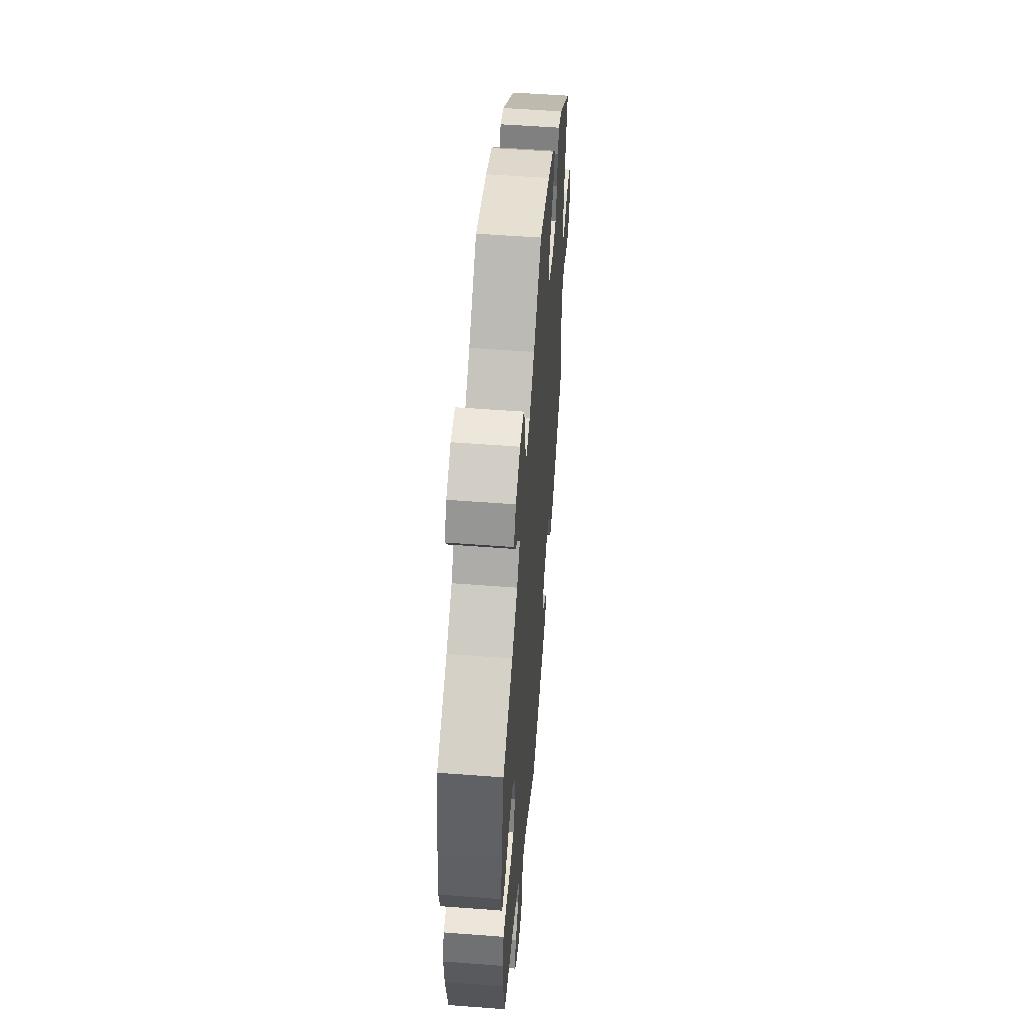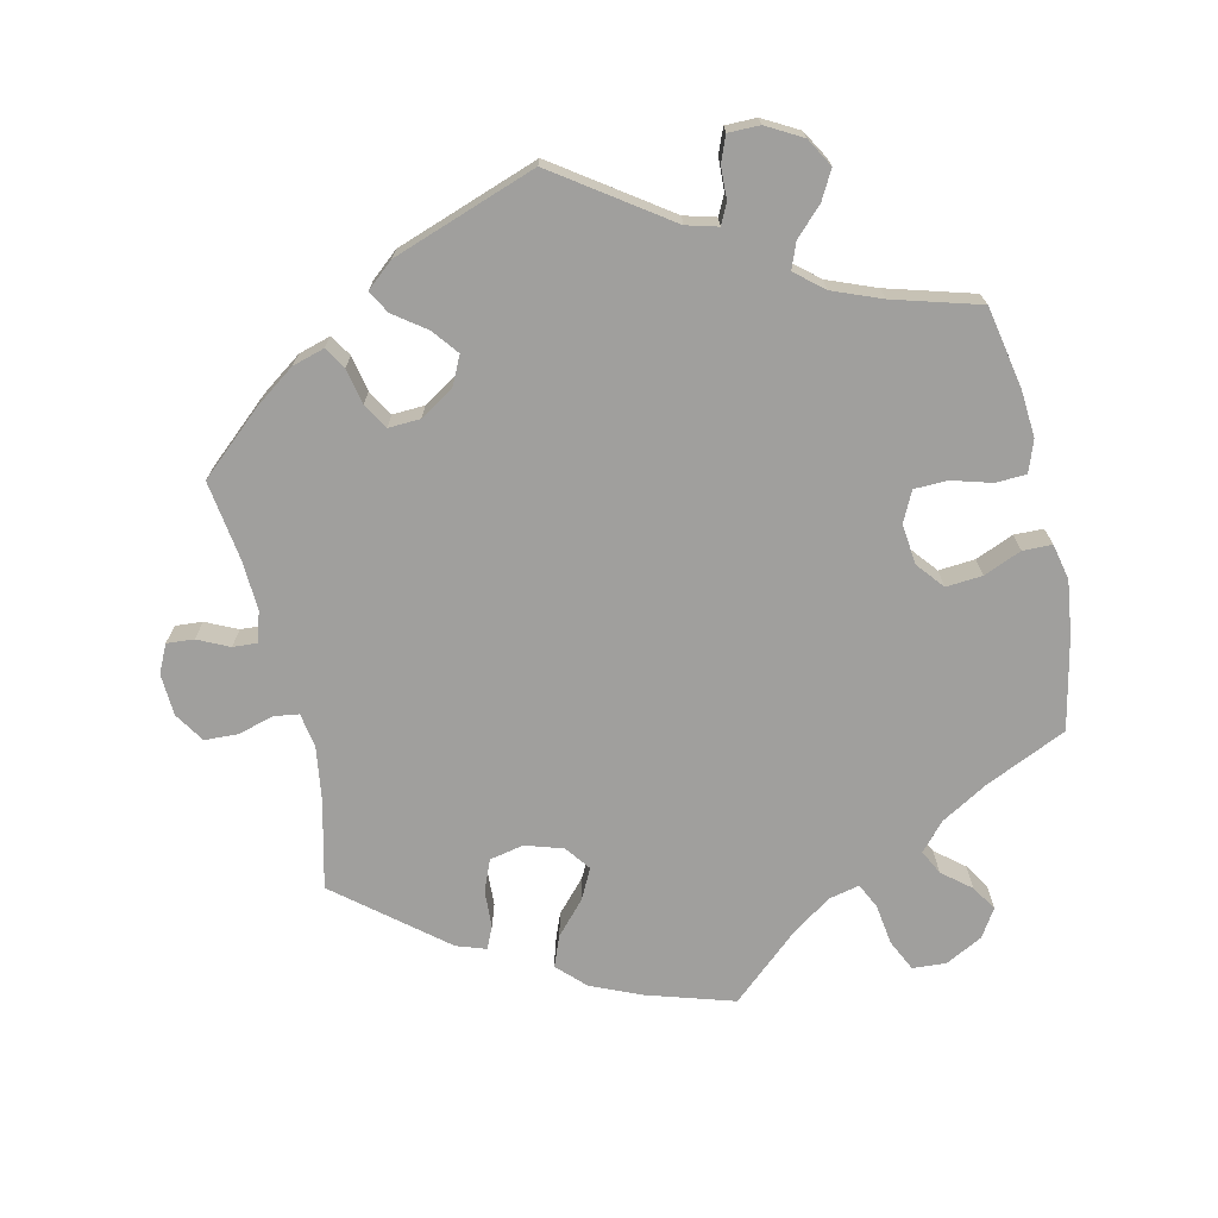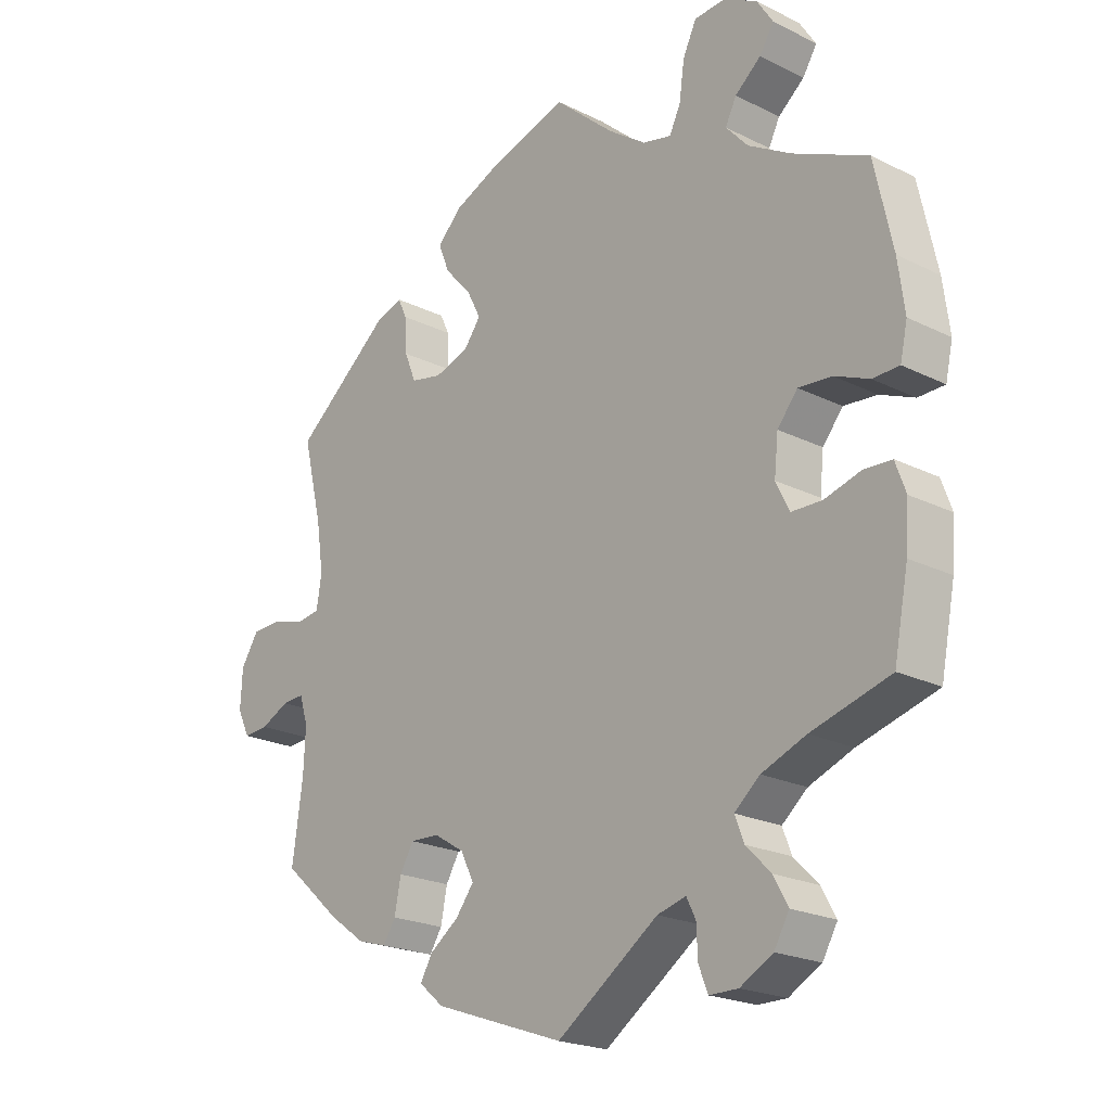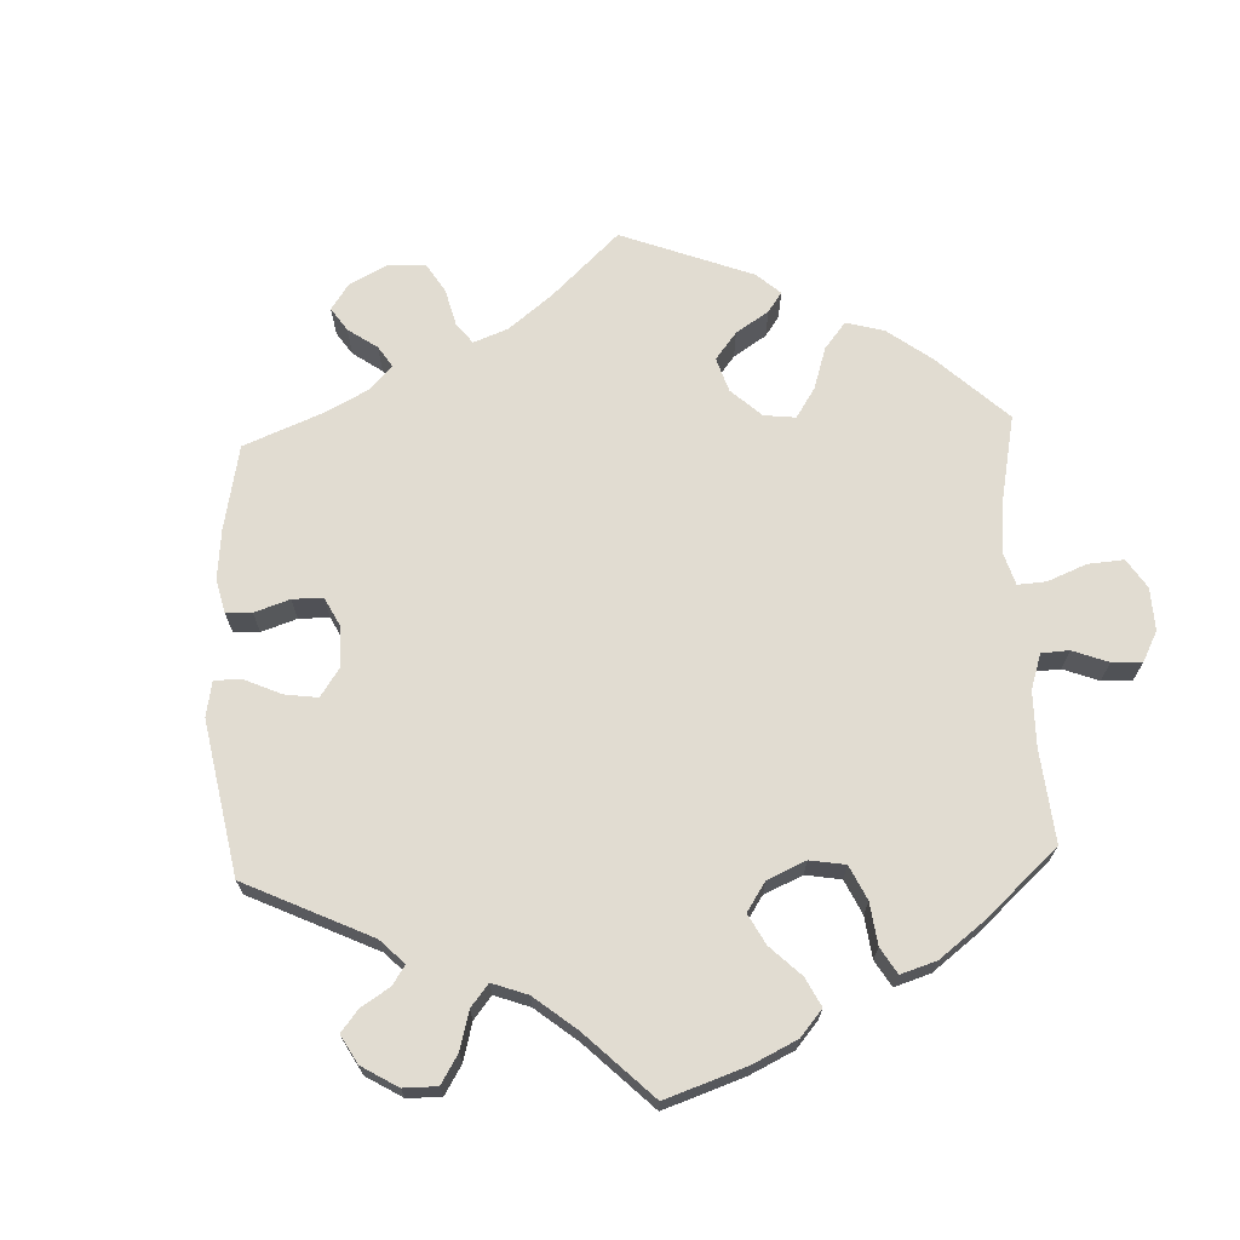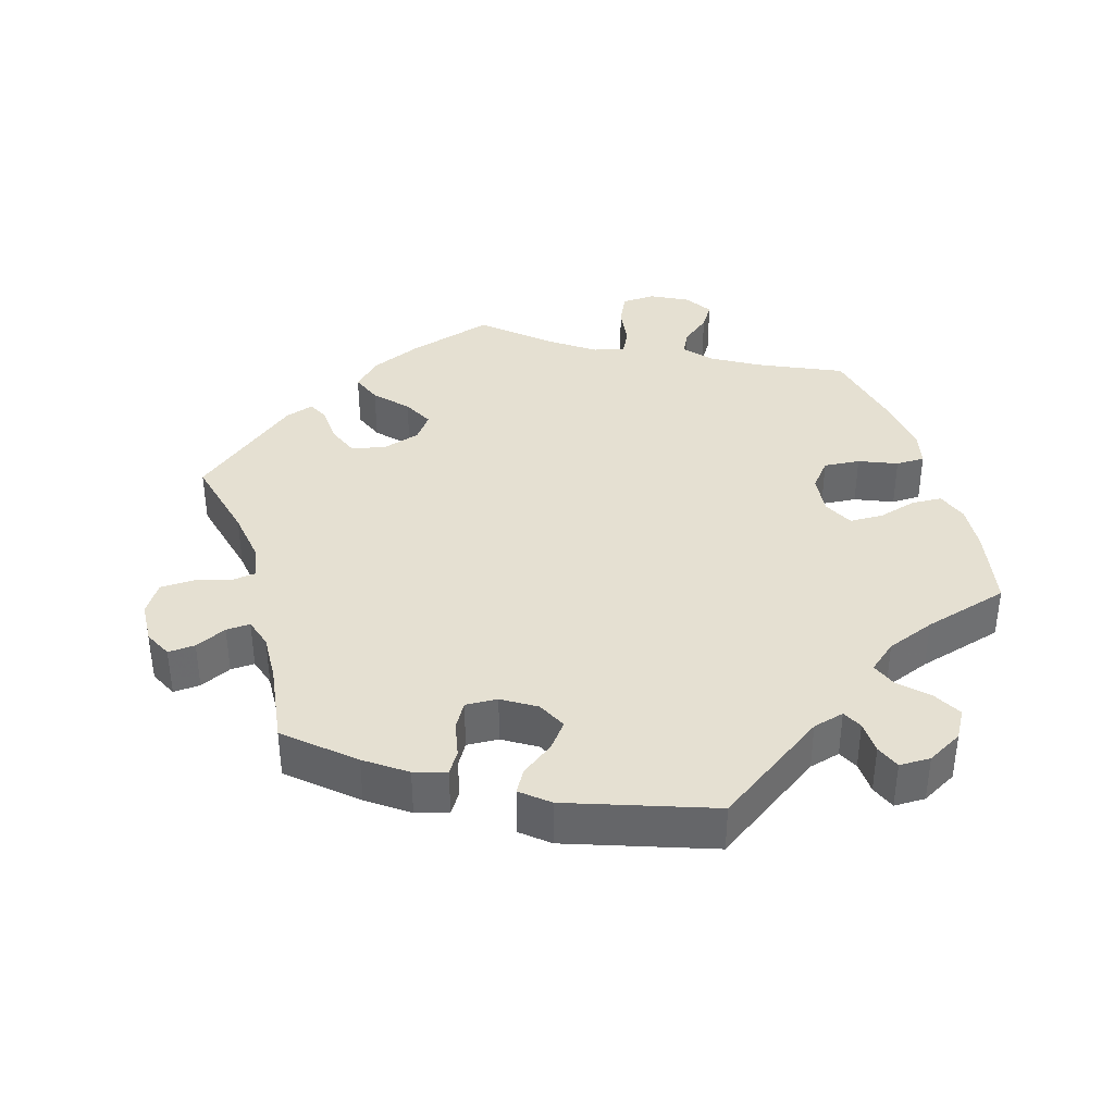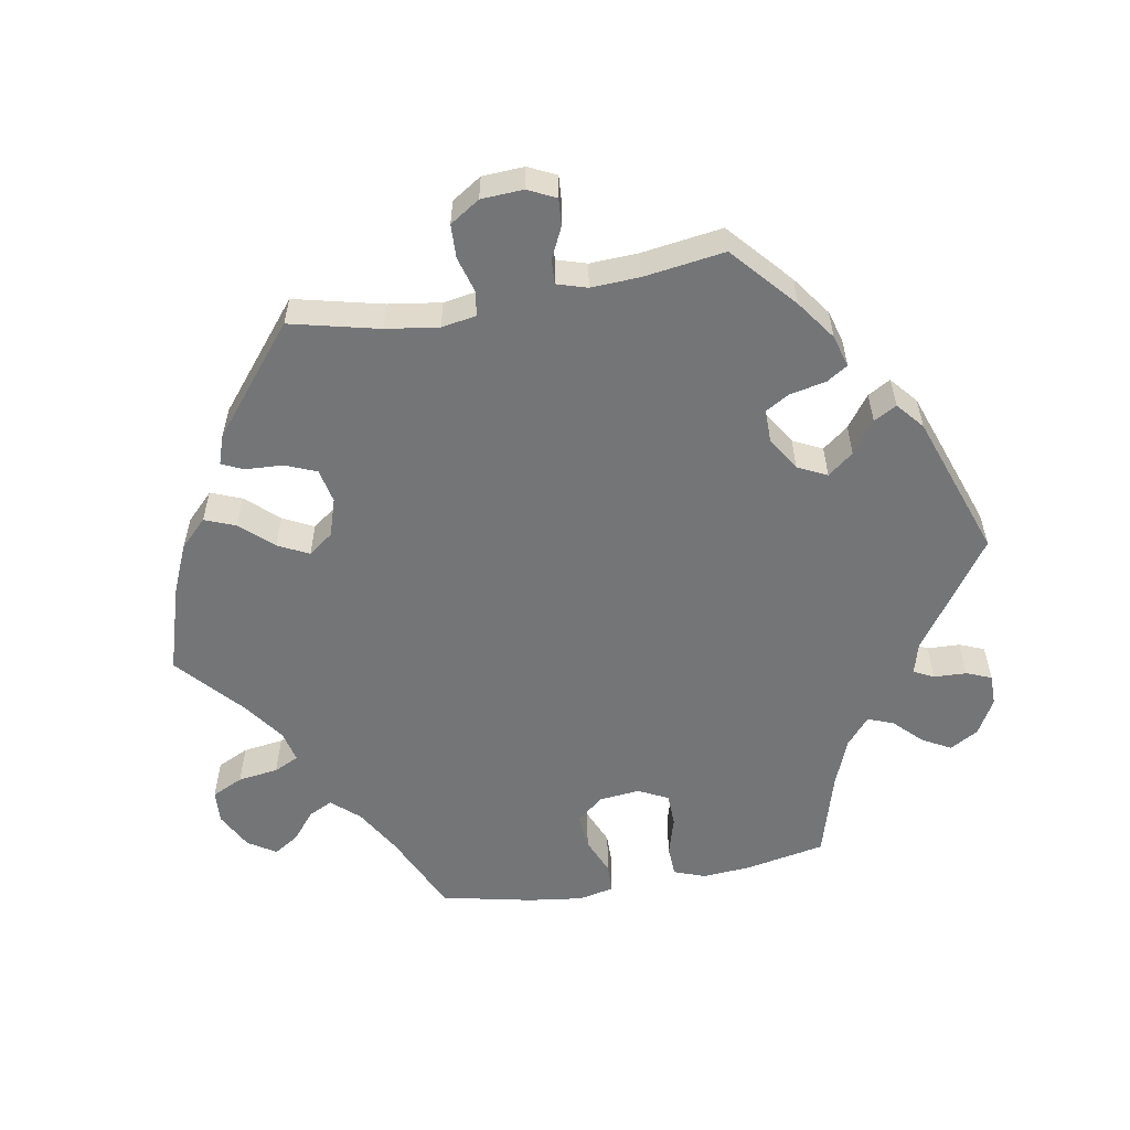
<metadata>
{"format":"obj","ext":"obj","renderer":"f3d","projection":"perspective","resolution":1024,"background":"white","views":[{"elev":54.4,"azim":-85.4,"up":"+Z"},{"elev":-71.4,"azim":-167.1,"up":"+Y"},{"elev":-21.4,"azim":-131.3,"up":"+Z"},{"elev":69.3,"azim":-122.5,"up":"+Y"},{"elev":37.8,"azim":163.5,"up":"+Y"},{"elev":-56.4,"azim":100.2,"up":"+Y"}]}
</metadata>
<code>
v -0.385 0.07 0.341
v -0.32 0.07 0.379
v -0.286 0.07 0.417
v -0.303 0.07 0.451
v -0.343 0.07 0.484
v -0.365 0.07 0.519
v -0.34 0.07 0.558
v -0.288 0.07 0.585
v -0.241 0.07 0.582
v -0.22 0.07 0.538
v -0.212 0.07 0.481
v -0.195 0.07 0.446
v -0.151 0.07 0.456
v -0.093 0.07 0.497
v -0.001 0.07 0.578
v 0.122 0.07 0.54
v 0.191 0.07 0.51
v 0.229 0.07 0.472
v 0.212 0.07 0.429
v 0.171 0.07 0.384
v 0.149 0.07 0.341
v 0.175 0.07 0.306
v 0.228 0.07 0.289
v 0.276 0.07 0.299
v 0.294 0.07 0.343
v 0.297 0.07 0.396
v 0.311 0.07 0.426
v 0.352 0.07 0.412
v 0.501 0.07 0.29
v 0.471 0.07 0.166
v 0.46 0.07 0.092
v 0.468 0.07 0.043
v 0.503 0.07 0.038
v 0.553 0.07 0.052
v 0.6 0.07 0.05
v 0.627 0.07 0.008
v 0.63 0.07 -0.051
v 0.611 0.07 -0.09
v 0.573 0.07 -0.087
v 0.529 0.07 -0.066
v 0.495 0.07 -0.064
v 0.482 0.07 -0.106
v 0.485 0.07 -0.174
v 0.501 0.07 -0.288
v 0.412 0.07 -0.366
v 0.356 0.07 -0.406
v 0.311 0.07 -0.419
v 0.292 0.07 -0.389
v 0.282 0.07 -0.339
v 0.261 0.07 -0.303
v 0.216 0.07 -0.305
v 0.169 0.07 -0.334
v 0.149 0.07 -0.375
v 0.177 0.07 -0.411
v 0.222 0.07 -0.444
v 0.24 0.07 -0.476
v 0.202 0.07 -0.508
v 0.001 0.07 -0.578
v -0.155 0.07 -0.469
v -0.199 0.07 -0.457
v -0.213 0.07 -0.485
v -0.215 0.07 -0.531
v -0.229 0.07 -0.566
v -0.273 0.07 -0.566
v -0.323 0.07 -0.538
v -0.346 0.07 -0.498
v -0.324 0.07 -0.458
v -0.286 0.07 -0.42
v -0.272 0.07 -0.384
v -0.311 0.07 -0.351
v -0.379 0.07 -0.324
v -0.5 0.07 -0.289
v -0.522 0.07 -0.176
v -0.527 0.07 -0.109
v -0.511 0.07 -0.065
v -0.468 0.07 -0.063
v -0.413 0.07 -0.079
v -0.366 0.07 -0.078
v -0.345 0.07 -0.036
v -0.351 0.07 0.021
v -0.382 0.07 0.059
v -0.433 0.07 0.055
v -0.486 0.07 0.033
v -0.527 0.07 0.034
v -0.538 0.07 0.084
v -0.528 0.07 0.16
v -0.5 0.07 0.289
v -0.385 0 0.341
v -0.32 0 0.379
v -0.286 0 0.417
v -0.303 0 0.451
v -0.343 0 0.484
v -0.365 0 0.519
v -0.34 0 0.558
v -0.288 0 0.585
v -0.241 0 0.582
v -0.22 0 0.538
v -0.212 0 0.481
v -0.195 0 0.446
v -0.151 0 0.456
v -0.093 0 0.497
v -0.001 0 0.578
v 0.122 0 0.54
v 0.191 0 0.51
v 0.229 0 0.472
v 0.212 0 0.429
v 0.171 0 0.384
v 0.149 0 0.341
v 0.175 0 0.306
v 0.228 0 0.289
v 0.276 0 0.299
v 0.294 0 0.343
v 0.297 0 0.396
v 0.311 0 0.426
v 0.352 0 0.412
v 0.501 0 0.29
v 0.471 0 0.166
v 0.46 0 0.092
v 0.468 0 0.043
v 0.503 0 0.038
v 0.553 0 0.052
v 0.6 0 0.05
v 0.627 0 0.008
v 0.63 0 -0.051
v 0.611 0 -0.09
v 0.573 0 -0.087
v 0.529 0 -0.066
v 0.495 0 -0.064
v 0.482 0 -0.106
v 0.485 0 -0.174
v 0.501 0 -0.288
v 0.412 0 -0.366
v 0.356 0 -0.406
v 0.311 0 -0.419
v 0.292 0 -0.389
v 0.282 0 -0.339
v 0.261 0 -0.303
v 0.216 0 -0.305
v 0.169 0 -0.334
v 0.149 0 -0.375
v 0.177 0 -0.411
v 0.222 0 -0.444
v 0.24 0 -0.476
v 0.202 0 -0.508
v 0.001 0 -0.578
v -0.155 0 -0.469
v -0.199 0 -0.457
v -0.213 0 -0.485
v -0.215 0 -0.531
v -0.229 0 -0.566
v -0.273 0 -0.566
v -0.323 0 -0.538
v -0.346 0 -0.498
v -0.324 0 -0.458
v -0.286 0 -0.42
v -0.272 0 -0.384
v -0.311 0 -0.351
v -0.379 0 -0.324
v -0.5 0 -0.289
v -0.522 0 -0.176
v -0.527 0 -0.109
v -0.511 0 -0.065
v -0.468 0 -0.063
v -0.413 0 -0.079
v -0.366 0 -0.078
v -0.345 0 -0.036
v -0.351 0 0.021
v -0.382 0 0.059
v -0.433 0 0.055
v -0.486 0 0.033
v -0.527 0 0.034
v -0.538 0 0.084
v -0.528 0 0.16
v -0.5 0 0.289
f 86 87 1
f 85 86 1 2
f 82 83 84 85
f 81 82 85 2
f 80 81 2 3
f 79 80 3
f 74 75 76 77
f 74 77 78
f 71 72 73 74
f 70 71 74 78
f 69 70 78 79
f 65 66 67 68
f 65 68 69
f 64 65 69
f 61 62 63 64
f 60 61 64 69
f 59 60 69 79
f 54 55 56 57
f 53 54 57 58
f 52 53 58 59
f 46 47 48 49
f 46 49 50
f 43 44 45 46
f 42 43 46 50
f 41 42 50 51
f 37 38 39 40
f 37 40 41
f 36 37 41
f 33 34 35 36
f 32 33 36 41
f 27 28 29 30
f 25 26 27 30
f 24 25 30 31
f 23 24 31 32
f 17 18 19 20
f 17 20 21
f 14 15 16 17
f 13 14 17 21
f 12 13 21 22
f 8 9 10 11
f 8 11 12
f 7 8 12
f 4 5 6 7
f 3 4 7 12
f 79 3 12 22
f 51 52 59 79
f 32 41 51 79
f 22 23 32 79
f 88 174 173
f 89 88 173 172
f 172 171 170 169
f 89 172 169 168
f 90 89 168 167
f 90 167 166
f 164 163 162 161
f 165 164 161
f 161 160 159 158
f 165 161 158 157
f 166 165 157 156
f 155 154 153 152
f 156 155 152
f 156 152 151
f 151 150 149 148
f 156 151 148 147
f 166 156 147 146
f 144 143 142 141
f 145 144 141 140
f 146 145 140 139
f 136 135 134 133
f 137 136 133
f 133 132 131 130
f 137 133 130 129
f 138 137 129 128
f 127 126 125 124
f 128 127 124
f 128 124 123
f 123 122 121 120
f 128 123 120 119
f 117 116 115 114
f 117 114 113 112
f 118 117 112 111
f 119 118 111 110
f 107 106 105 104
f 108 107 104
f 104 103 102 101
f 108 104 101 100
f 109 108 100 99
f 98 97 96 95
f 99 98 95
f 99 95 94
f 94 93 92 91
f 99 94 91 90
f 109 99 90 166
f 166 146 139 138
f 166 138 128 119
f 166 119 110 109
f 1 88 89 2
f 2 89 90 3
f 3 90 91 4
f 4 91 92 5
f 5 92 93 6
f 6 93 94 7
f 7 94 95 8
f 8 95 96 9
f 9 96 97 10
f 10 97 98 11
f 11 98 99 12
f 12 99 100 13
f 13 100 101 14
f 14 101 102 15
f 15 102 103 16
f 16 103 104 17
f 17 104 105 18
f 18 105 106 19
f 19 106 107 20
f 20 107 108 21
f 21 108 109 22
f 22 109 110 23
f 23 110 111 24
f 24 111 112 25
f 25 112 113 26
f 26 113 114 27
f 27 114 115 28
f 28 115 116 29
f 29 116 117 30
f 30 117 118 31
f 31 118 119 32
f 32 119 120 33
f 33 120 121 34
f 34 121 122 35
f 35 122 123 36
f 36 123 124 37
f 37 124 125 38
f 38 125 126 39
f 39 126 127 40
f 40 127 128 41
f 41 128 129 42
f 42 129 130 43
f 43 130 131 44
f 44 131 132 45
f 45 132 133 46
f 46 133 134 47
f 47 134 135 48
f 48 135 136 49
f 49 136 137 50
f 50 137 138 51
f 51 138 139 52
f 52 139 140 53
f 53 140 141 54
f 54 141 142 55
f 55 142 143 56
f 56 143 144 57
f 57 144 145 58
f 58 145 146 59
f 59 146 147 60
f 60 147 148 61
f 61 148 149 62
f 62 149 150 63
f 63 150 151 64
f 64 151 152 65
f 65 152 153 66
f 66 153 154 67
f 67 154 155 68
f 68 155 156 69
f 69 156 157 70
f 70 157 158 71
f 71 158 159 72
f 72 159 160 73
f 73 160 161 74
f 74 161 162 75
f 75 162 163 76
f 76 163 164 77
f 77 164 165 78
f 78 165 166 79
f 79 166 167 80
f 80 167 168 81
f 81 168 169 82
f 82 169 170 83
f 83 170 171 84
f 84 171 172 85
f 85 172 173 86
f 86 173 174 87
f 87 174 88 1

</code>
